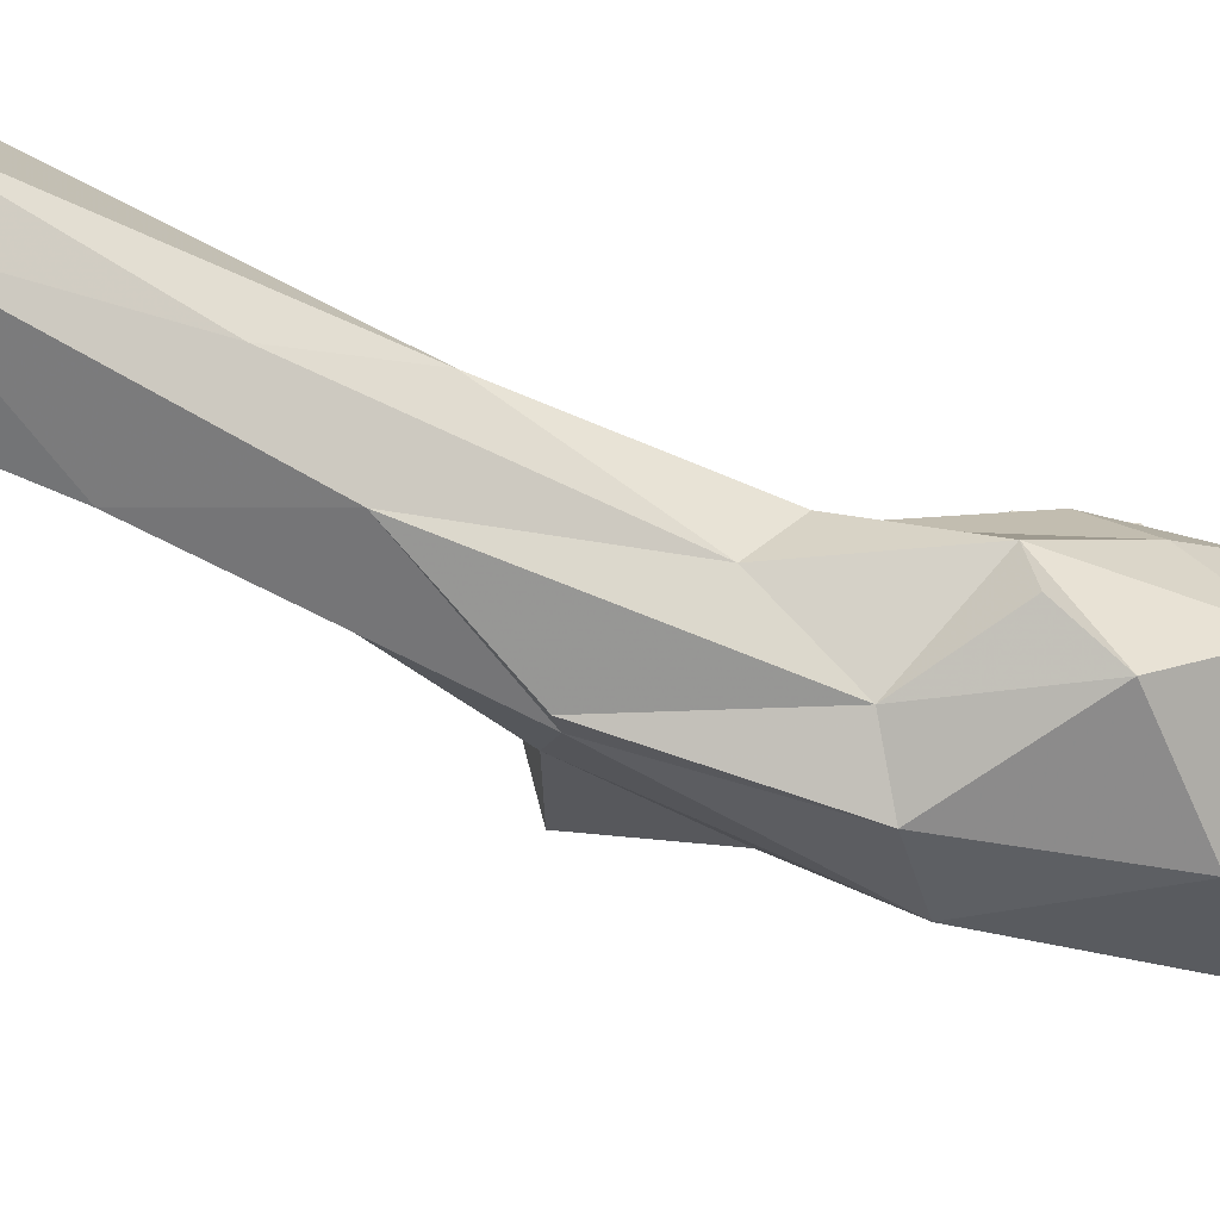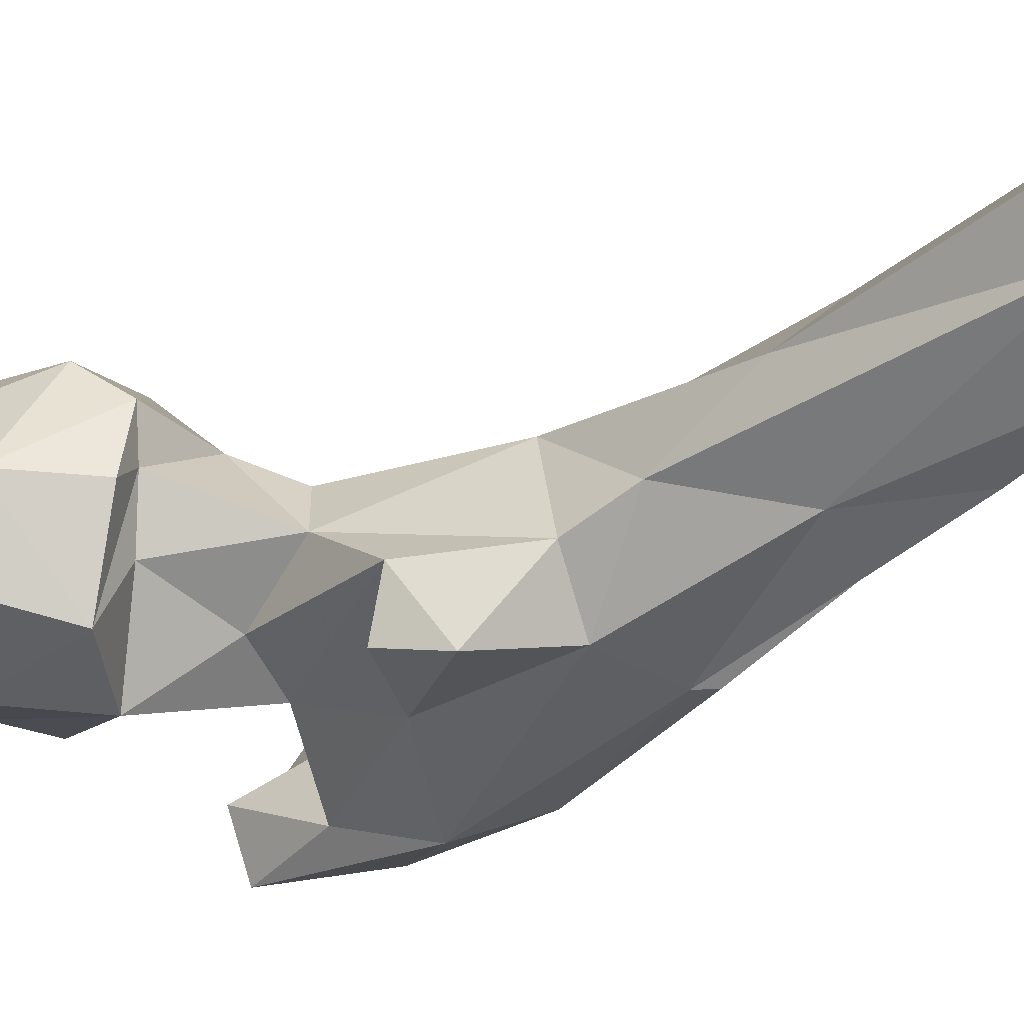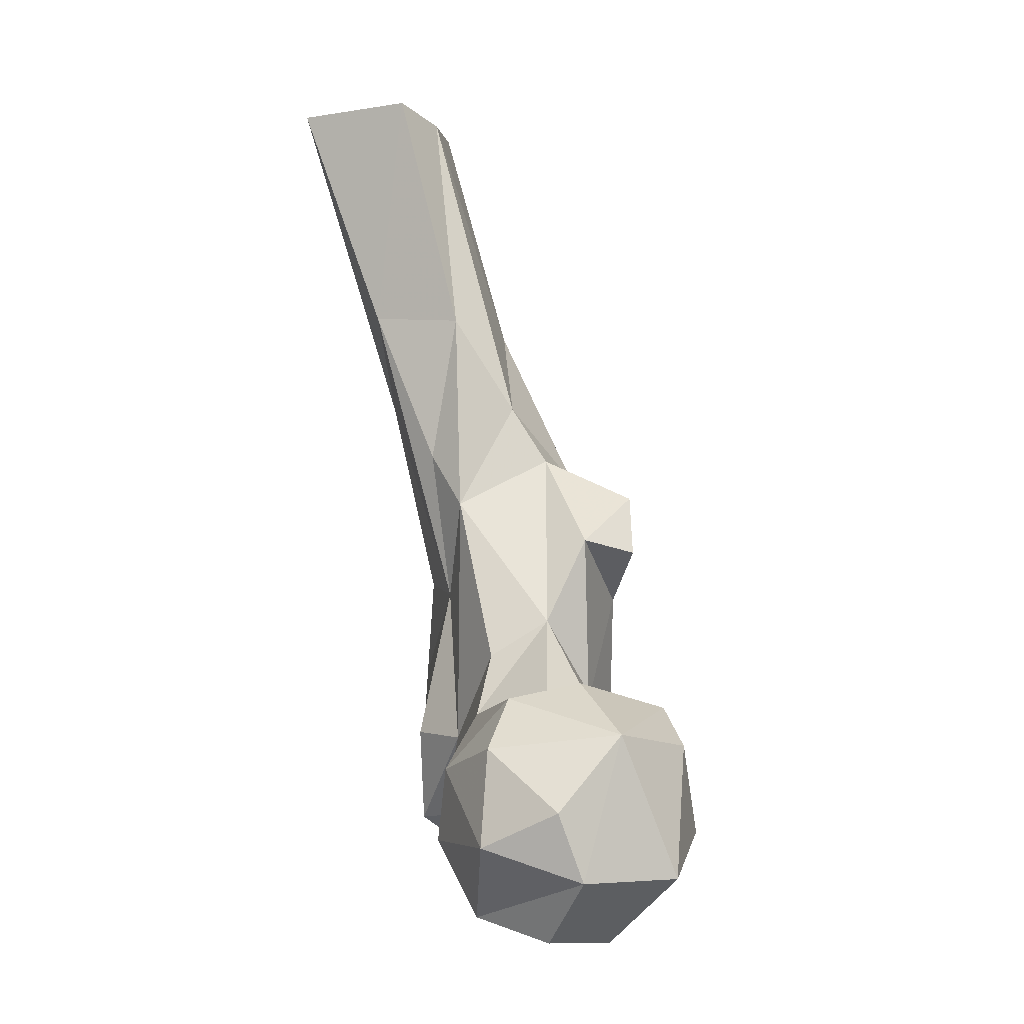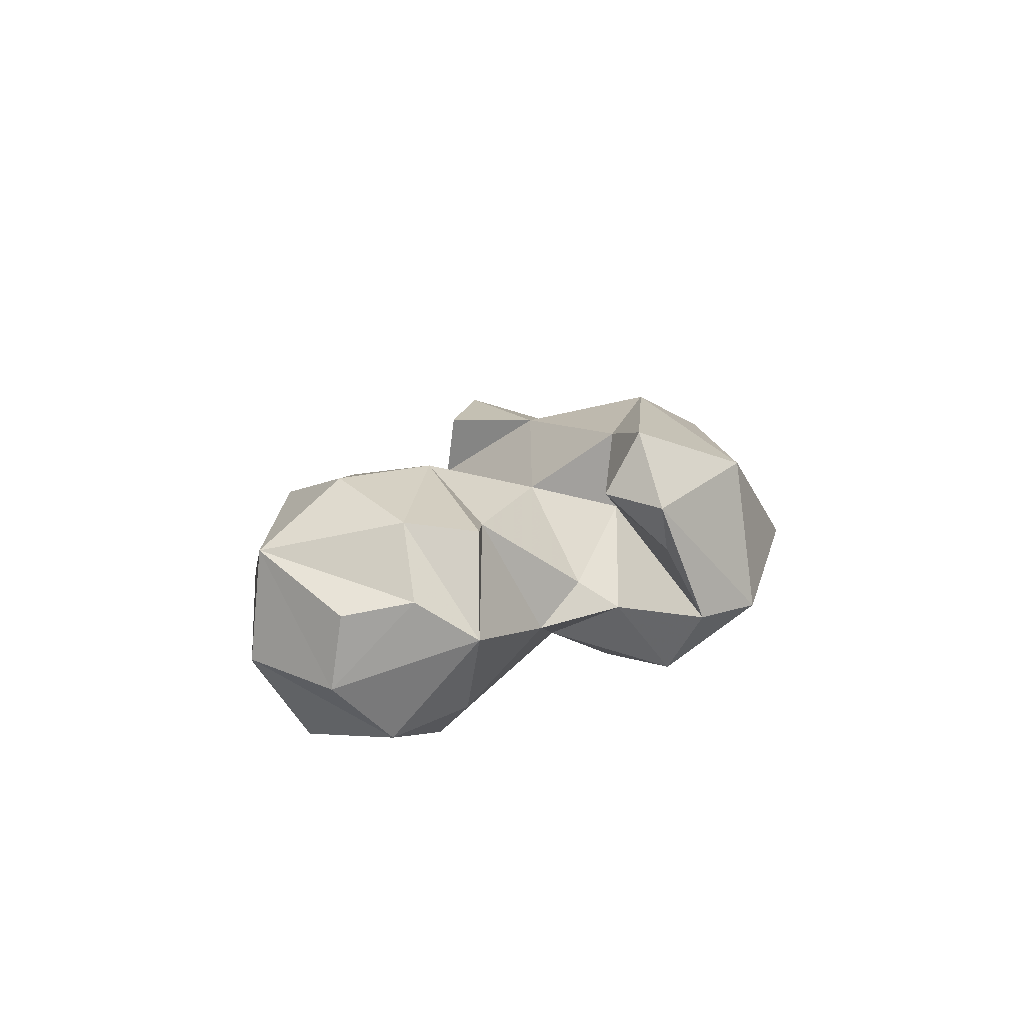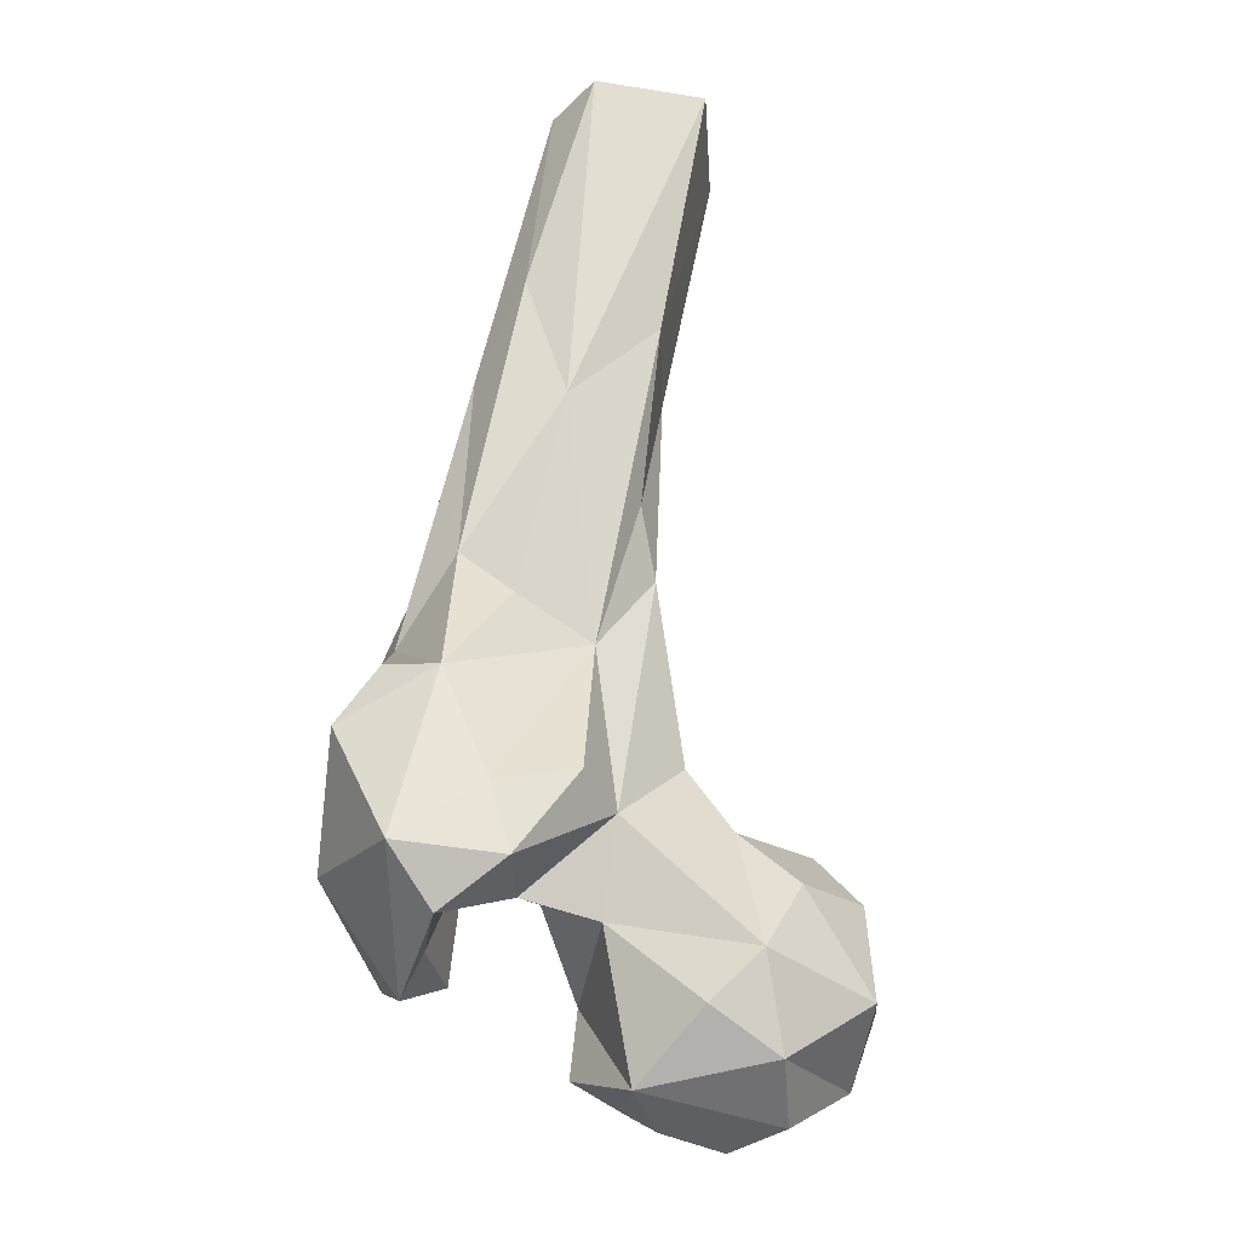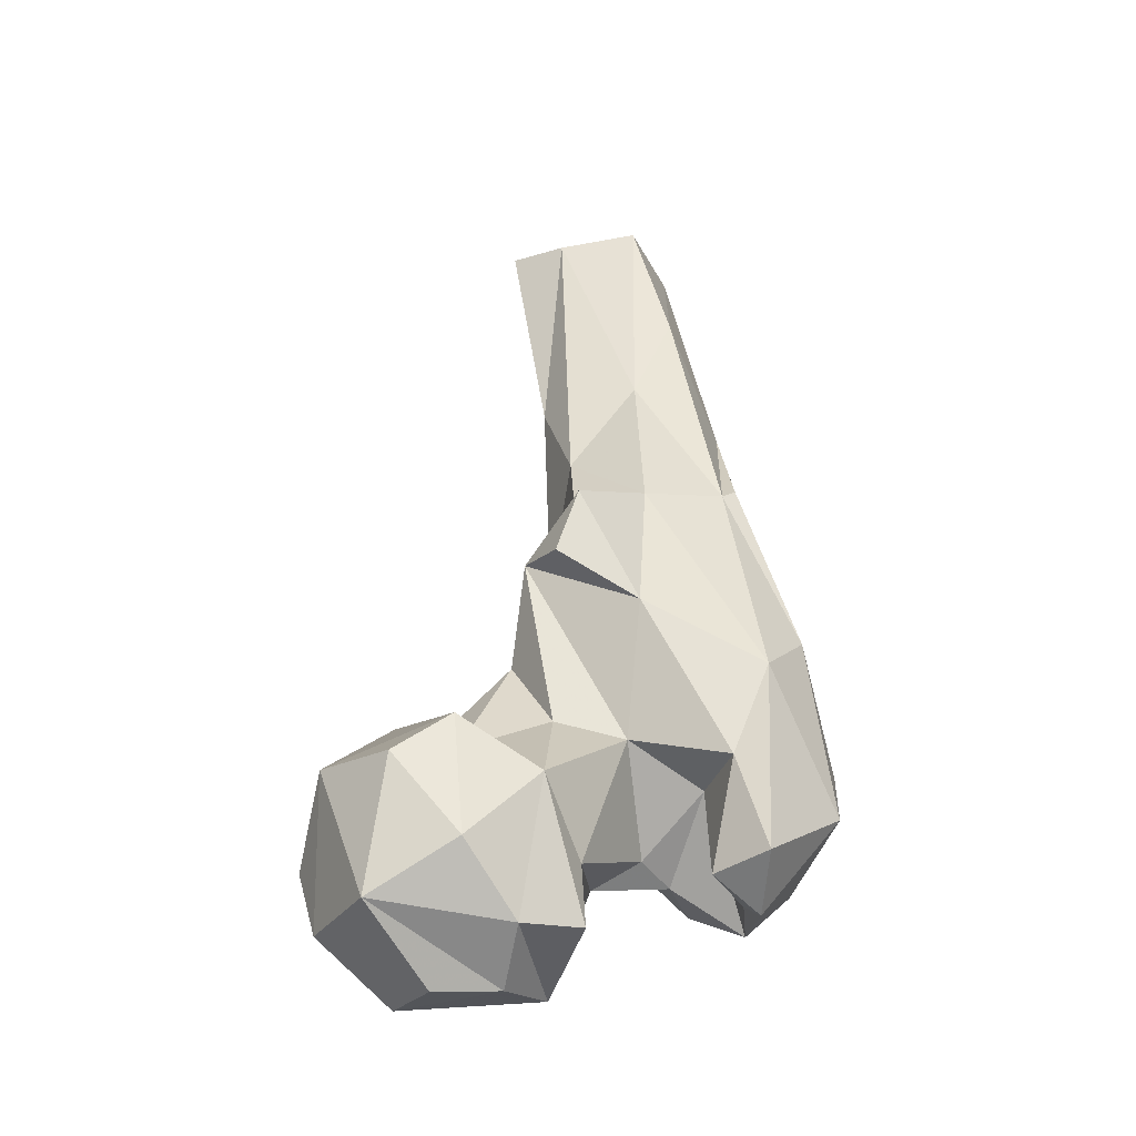
<metadata>
{"format":"obj","ext":"obj","renderer":"f3d","projection":"perspective","resolution":1024,"background":"white","views":[{"elev":-20.9,"azim":71.0,"up":"+Y"},{"elev":-16.8,"azim":-45.9,"up":"+Y"},{"elev":-11.0,"azim":-122.7,"up":"+Z"},{"elev":-72.6,"azim":-12.6,"up":"+Z"},{"elev":-36.9,"azim":130.0,"up":"+Z"},{"elev":-27.3,"azim":-35.4,"up":"+Z"}]}
</metadata>
<code>
v 308.5 177.9 710.1
v 299.2 181.8 709.3
v 300 192.6 709.3
v 318.4 181.8 711.2
v 309.8 199.5 713.2
v 304.9 169.2 716.6
v 315.3 168.6 717.7
v 286.1 178.3 719
v 319.4 194.9 718.7
v 288.1 194.3 718.1
v 294.8 167.9 726.4
v 316.8 202.4 725.1
v 316.1 170.5 727.5
v 298.1 206 723.4
v 328.1 185 730
v 287.8 199 728.4
v 339.9 161.1 722.1
v 334.8 152.6 728.3
v 332.2 162.1 726.8
v 342.5 167.9 725.7
v 307.1 166.6 737.9
v 284.9 189.4 740.2
v 349.9 176.5 724.8
v 287.7 175.5 739.3
v 347.7 187 730.1
v 297.9 205 738.3
v 351.1 156.1 737
v 335.9 167.8 741.8
v 338.5 179.7 730.9
v 357.9 175.5 732.1
v 311.1 204.5 735.9
v 323.3 169.3 747.2
v 332.2 178 733.3
v 331.1 190.1 742.8
v 337.3 154.2 757.3
v 332.9 157.4 743.4
v 296.3 172.8 745.9
v 362 168.5 749.8
v 350.6 185.8 740.2
v 314.6 196.6 745.1
v 356 181.6 756.8
v 340.3 192.2 744.2
v 300.9 199.4 746.4
v 314.2 174.9 749.7
v 302.5 181.8 745.1
v 296.4 188.9 749
v 318.5 191.4 755.3
v 360.5 175.4 757
v 301.6 191.7 746.3
v 347.8 158.4 764.7
v 313.1 183.9 761
v 335 189.5 767.8
v 322 164.1 767.2
v 351.1 167.6 767.8
v 311 177.6 774.9
v 347.1 185.7 771.5
v 326.2 192.9 782
v 350.9 178.5 779.6
v 340 166.3 790.9
v 327.1 169.1 788.6
v 310.1 168.4 773.5
v 313.1 166.8 783.5
v 320.8 178.9 790.1
v 332 195.1 791.1
v 342.9 166.6 792.8
v 346.9 194.2 802.4
v 337.3 203.3 815.9
v 323.8 183.9 799.2
v 325.8 194.2 814.1
v 350.3 179.4 810.6
v 333.4 179.5 814.7
v 352.8 191.1 821.3
v 330.3 195.7 850.9
v 341.6 180.2 830.5
v 352.9 195.7 851.9
v 326.7 204.9 852
v 339.8 187.6 852.8
v 354.3 205.1 852.5
v 341.6 215.8 851.9
f 67 76 79
f 69 73 76
f 70 75 74
f 70 72 75
f 59 70 74
f 64 69 67
f 66 78 72
f 60 71 68
f 58 72 70
f 60 68 63
f 54 70 65
f 57 68 69
f 57 63 68
f 60 63 62
f 52 64 67
f 52 66 56
f 55 61 62
f 57 69 64
f 53 60 62
f 50 65 59
f 51 63 57
f 51 55 63
f 53 62 61
f 68 73 69
f 35 59 60
f 72 78 75
f 35 50 59
f 53 61 55
f 34 47 57
f 44 55 51
f 41 56 58
f 34 57 52
f 41 52 56
f 1 2 3
f 41 54 48
f 71 77 73
f 39 52 41
f 35 53 36
f 32 55 44
f 54 58 70
f 11 21 37
f 27 38 50
f 74 75 77
f 37 49 46
f 40 51 47
f 41 58 54
f 27 30 38
f 40 49 51
f 34 52 42
f 45 51 49
f 21 32 44
f 39 42 52
f 6 21 11
f 22 37 46
f 21 45 37
f 38 41 48
f 59 71 60
f 21 44 45
f 67 69 76
f 25 29 34
f 28 36 32
f 26 43 31
f 37 45 49
f 68 71 73
f 22 46 43
f 30 39 41
f 32 36 53
f 8 22 10
f 22 43 26
f 25 34 42
f 25 42 39
f 30 41 38
f 12 40 34
f 12 34 15
f 13 32 21
f 15 34 29
f 27 50 35
f 28 33 29
f 28 32 33
f 15 29 33
f 23 28 29
f 1 8 2
f 11 37 24
f 1 6 8
f 14 16 26
f 8 24 22
f 17 23 30
f 44 51 45
f 17 19 20
f 13 15 33
f 17 30 27
f 56 66 58
f 16 22 26
f 17 18 19
f 3 10 5
f 23 25 30
f 52 57 64
f 34 40 47
f 13 33 32
f 18 36 19
f 23 29 25
f 19 28 20
f 17 27 18
f 6 11 8
f 59 65 70
f 10 22 16
f 59 74 71
f 7 13 21
f 17 20 23
f 10 16 14
f 38 54 50
f 8 11 24
f 40 43 49
f 55 62 63
f 35 60 53
f 19 36 28
f 47 51 57
f 14 26 31
f 22 24 37
f 4 13 7
f 6 7 21
f 18 27 35
f 25 39 30
f 9 12 15
f 71 74 77
f 18 35 36
f 50 54 65
f 12 31 40
f 4 9 15
f 52 67 66
f 5 12 9
f 5 10 14
f 1 3 4
f 4 15 13
f 31 43 40
f 4 5 9
f 43 46 49
f 58 66 72
f 3 8 10
f 4 7 6
f 2 8 3
f 20 28 23
f 1 4 6
f 66 67 79
f 5 14 12
f 66 79 78
f 32 53 55
f 38 48 54
f 12 14 31
f 3 5 4

</code>
